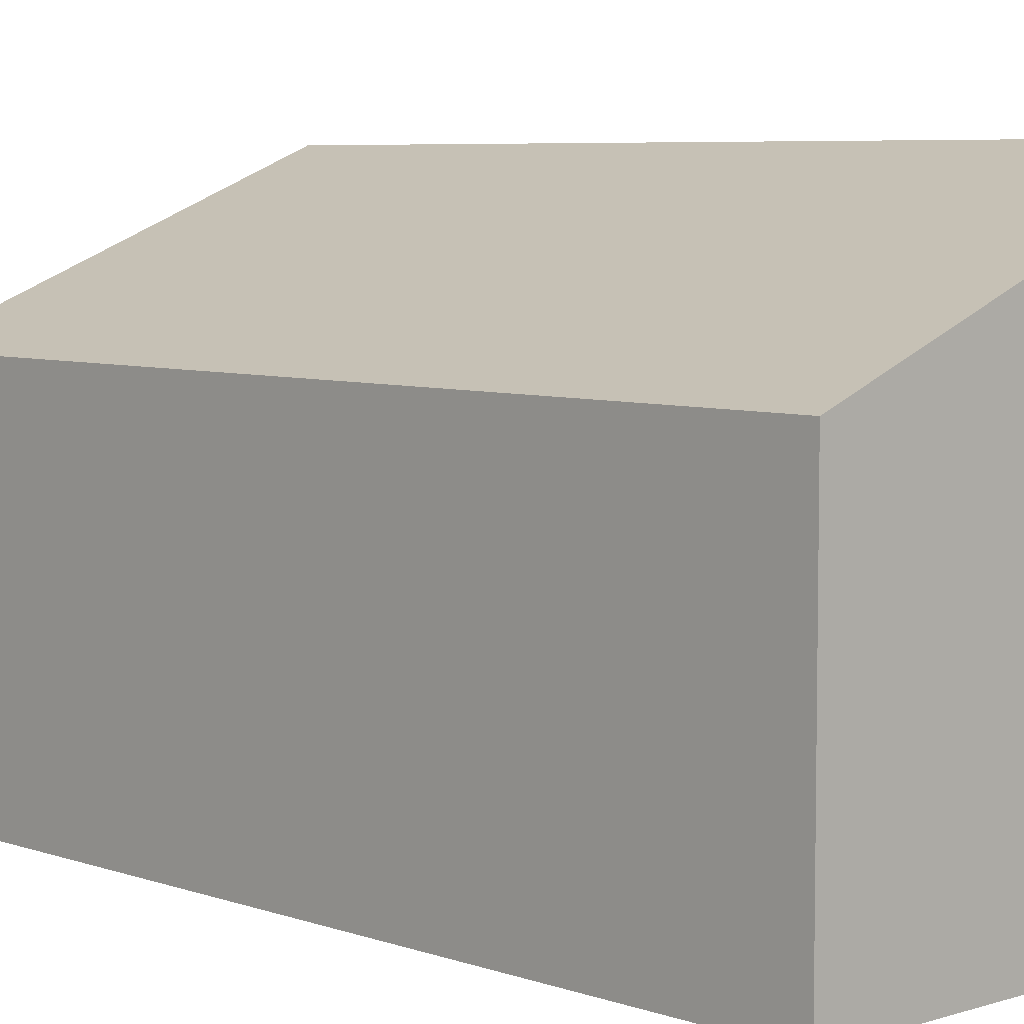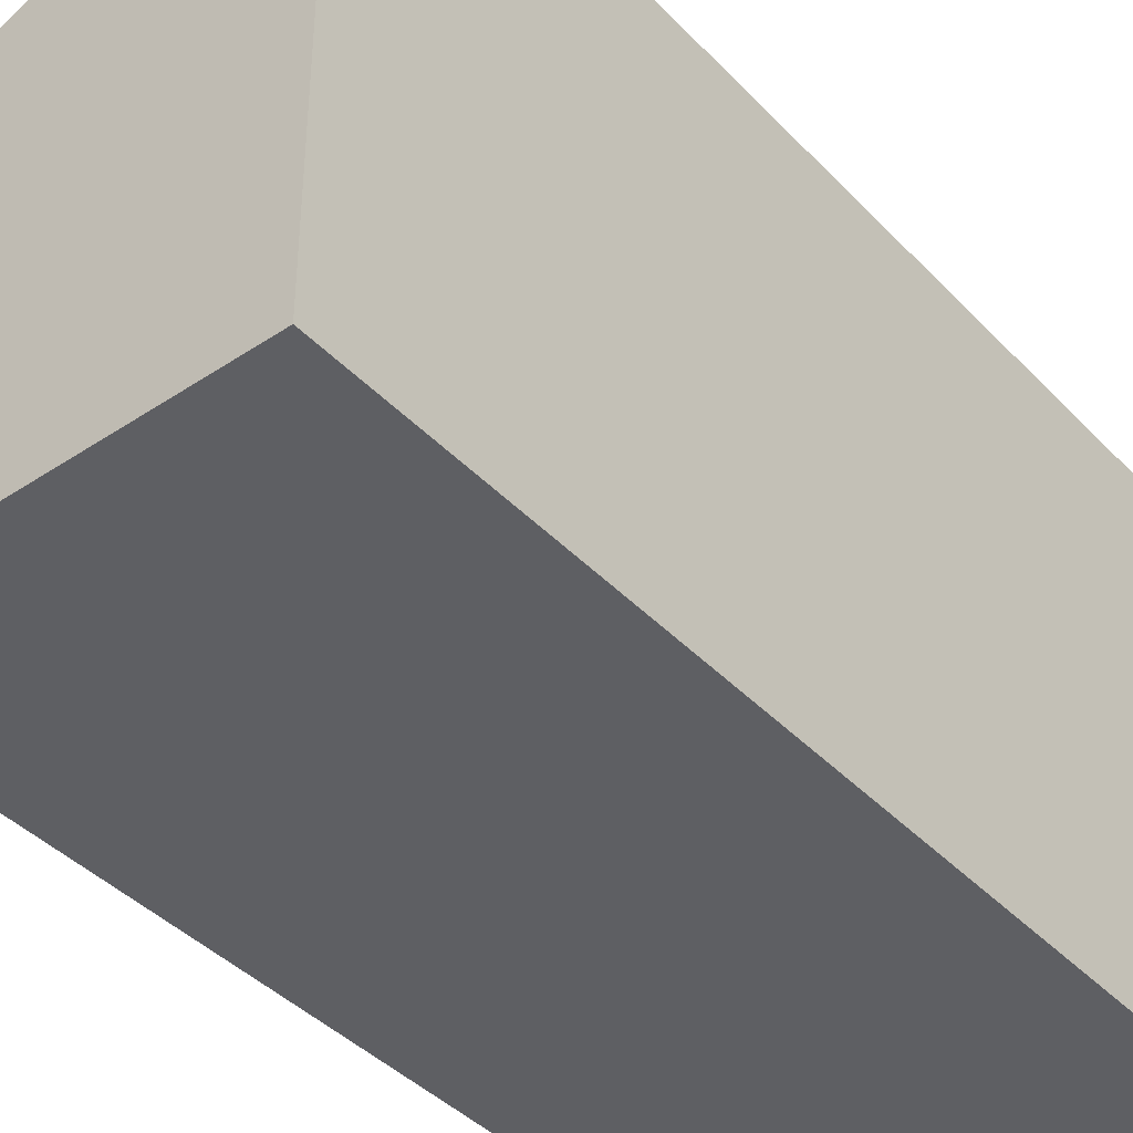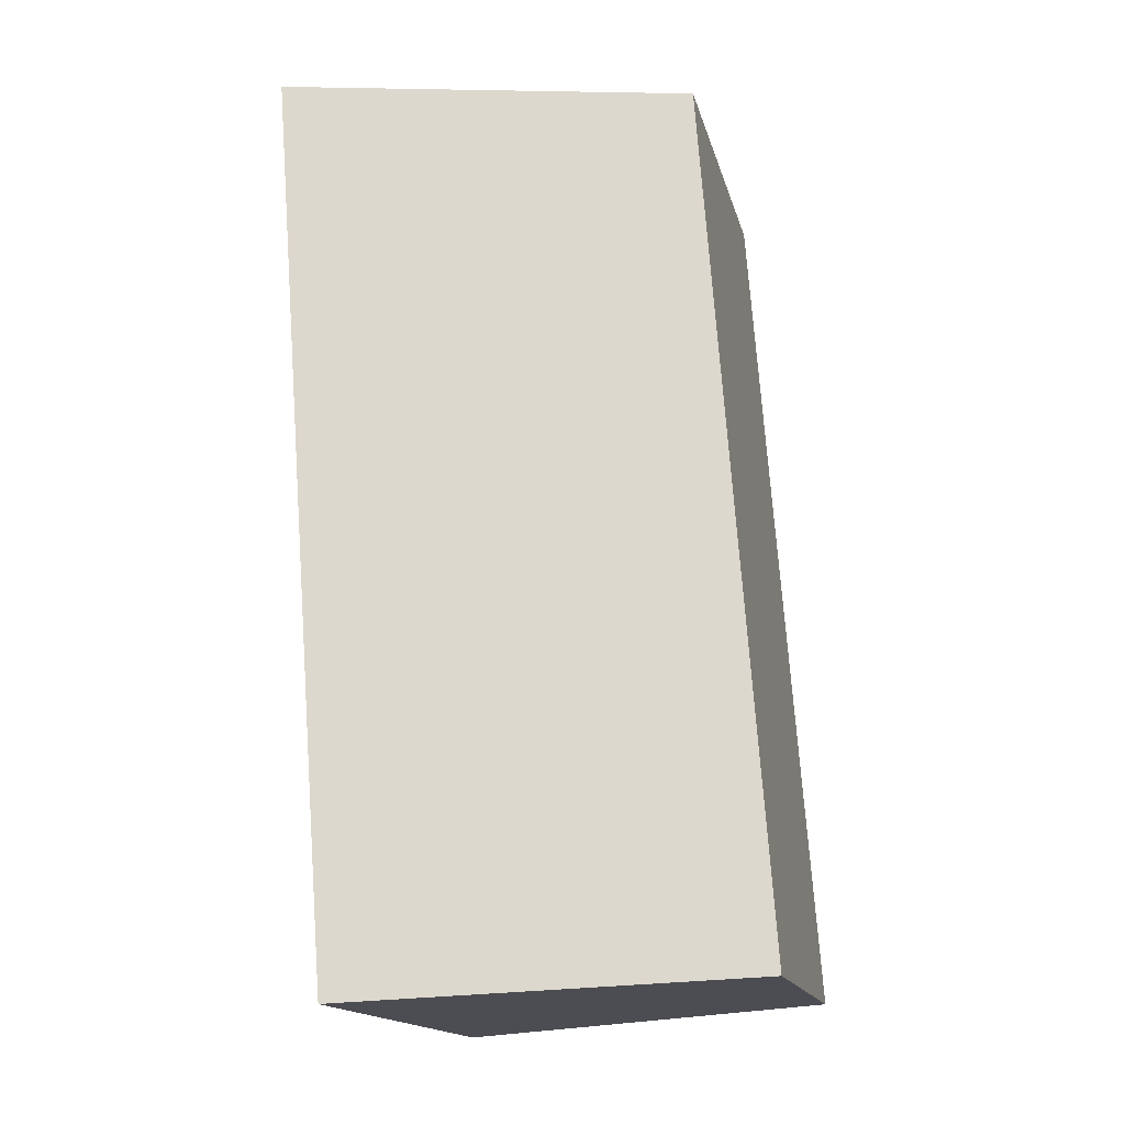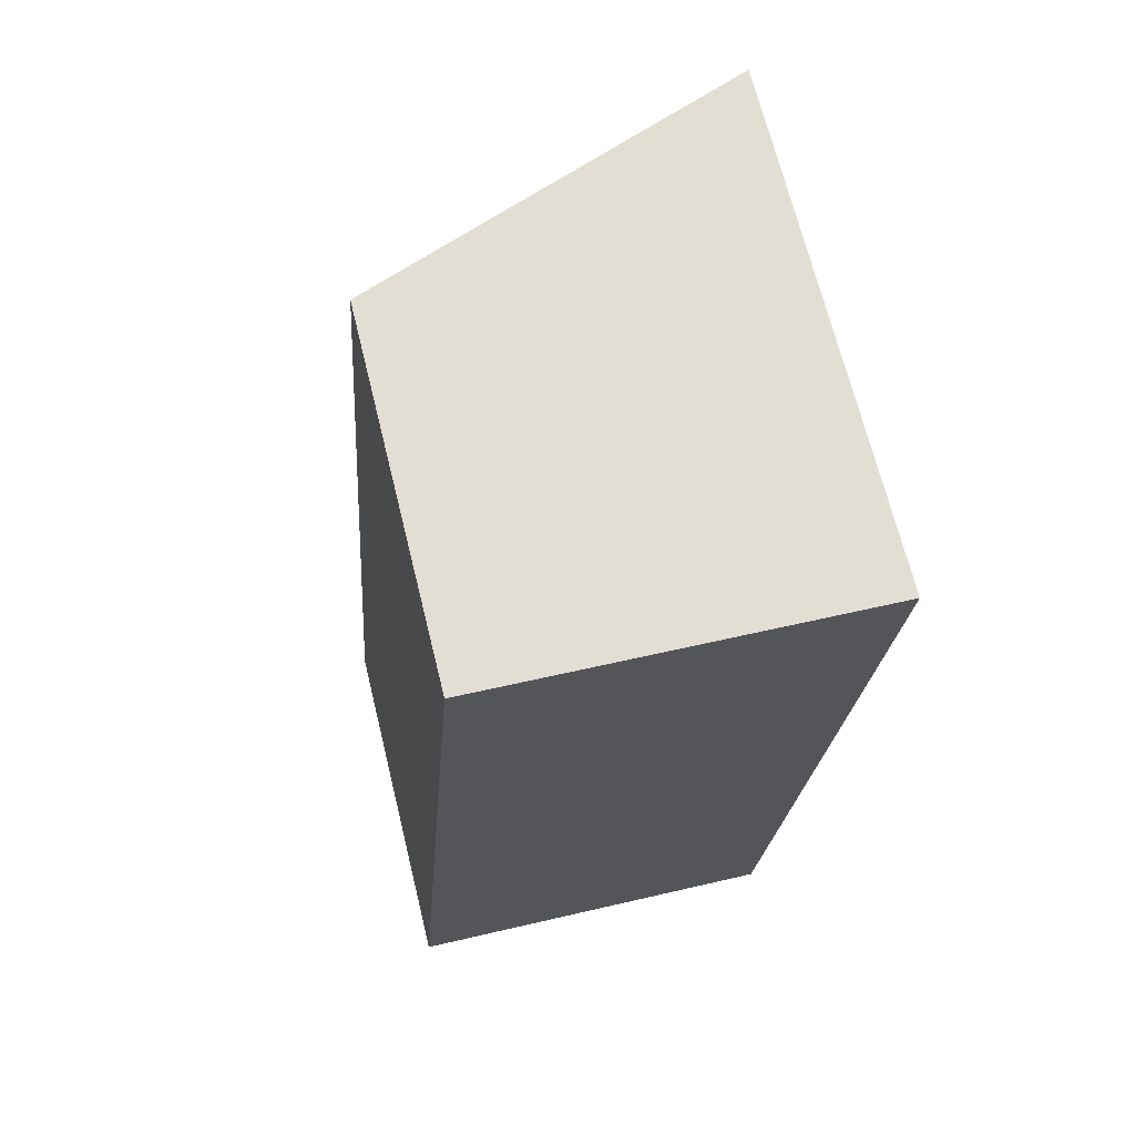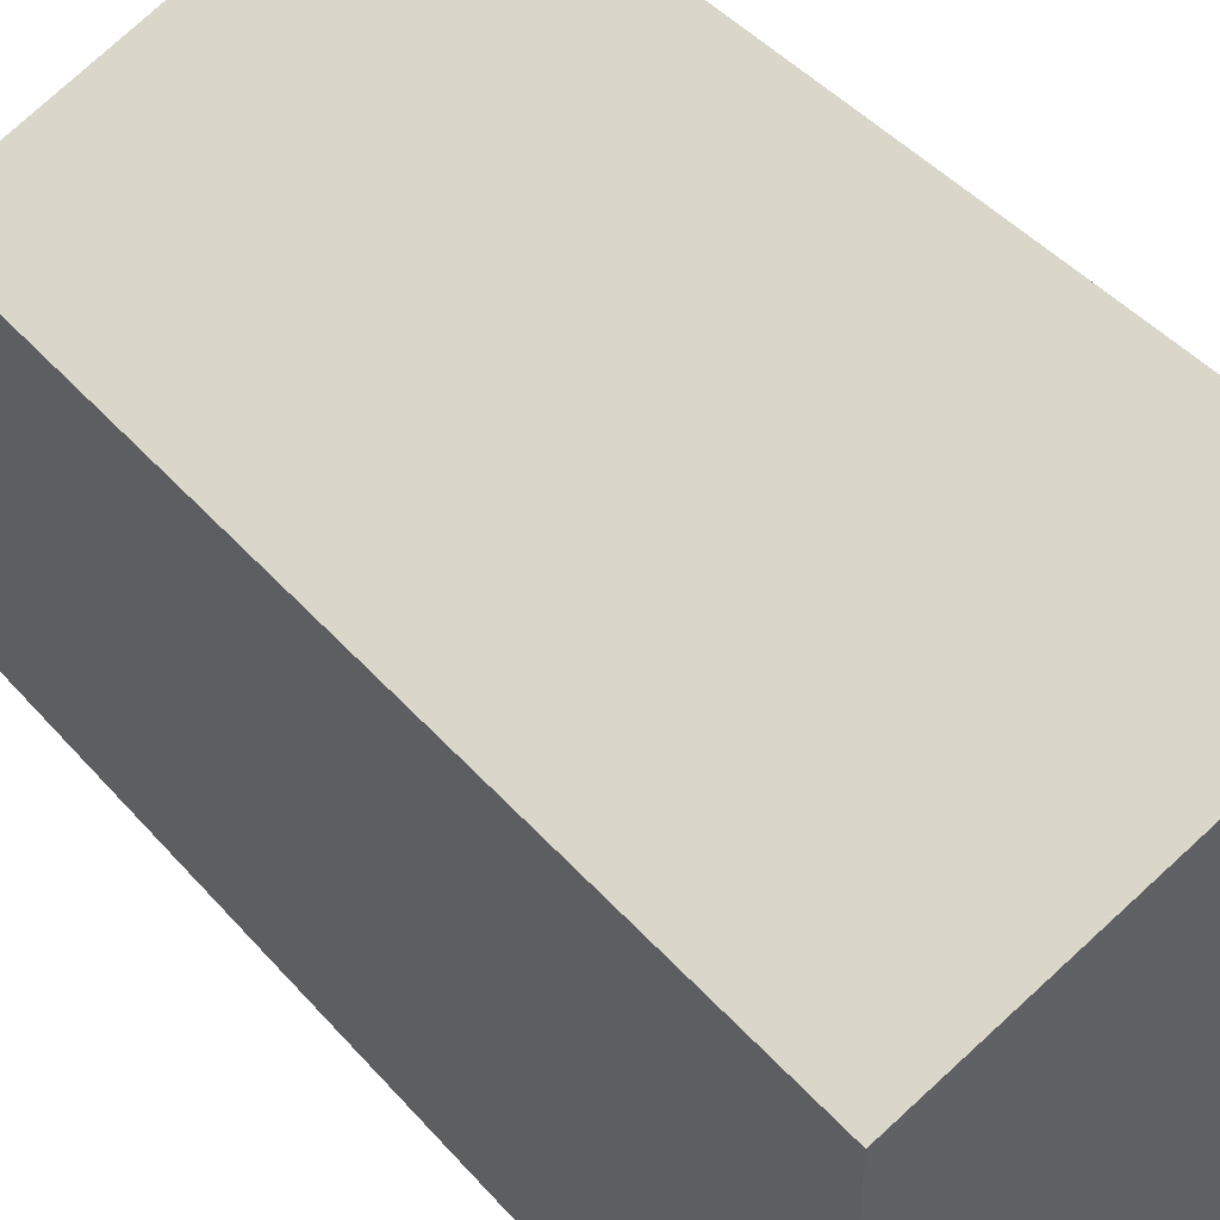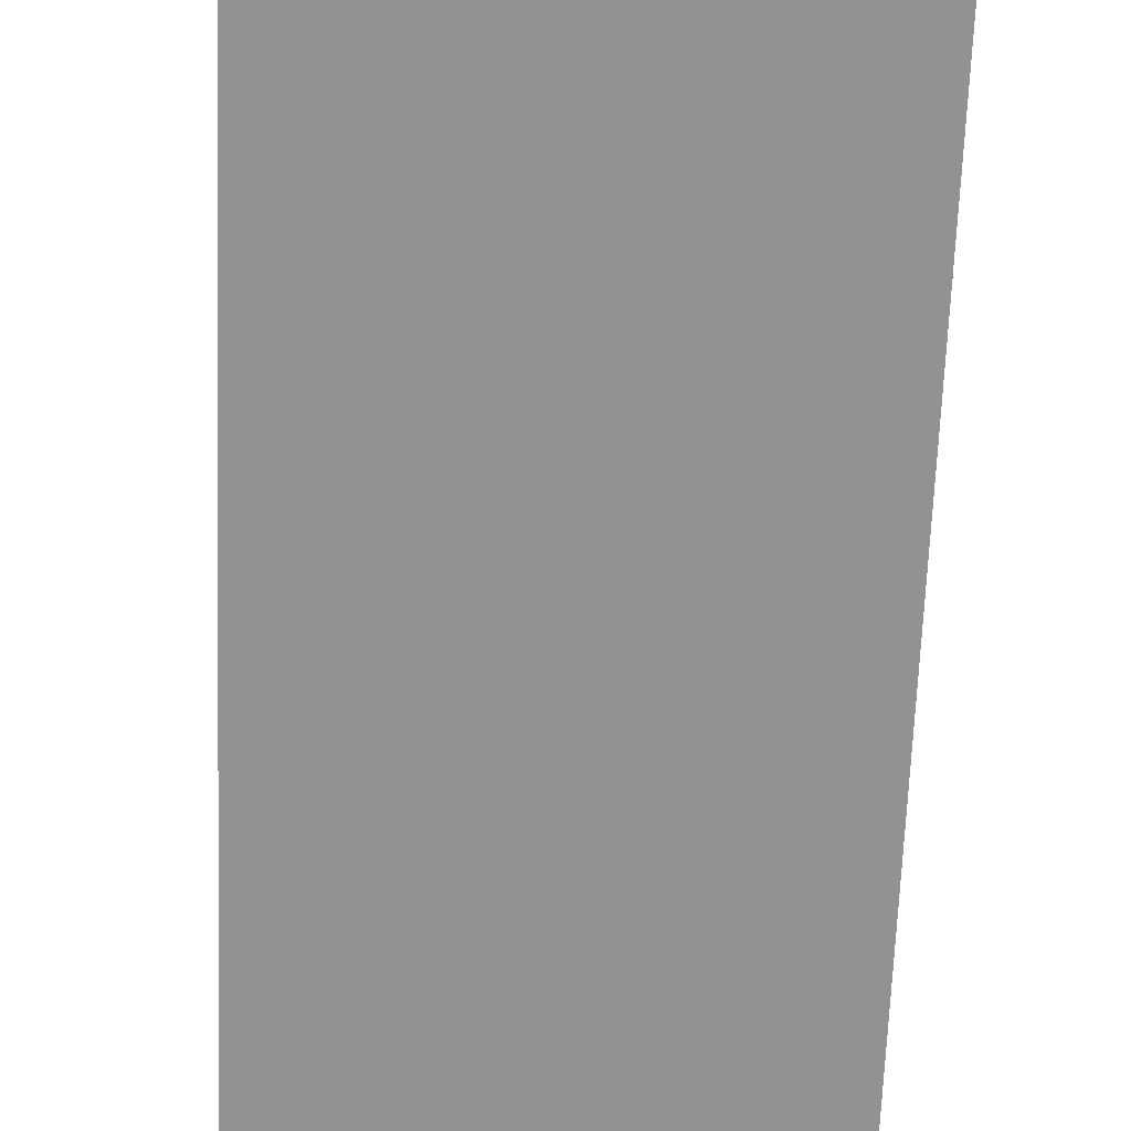
<metadata>
{"format":"obj","ext":"obj","renderer":"f3d","projection":"perspective","resolution":1024,"background":"white","views":[{"elev":6.1,"azim":-39.4,"up":"+Y"},{"elev":-40.8,"azim":43.0,"up":"+Y"},{"elev":-15.7,"azim":-167.0,"up":"+Z"},{"elev":68.9,"azim":-13.8,"up":"+Z"},{"elev":44.0,"azim":-33.6,"up":"+Y"},{"elev":-66.5,"azim":2.1,"up":"+Y"}]}
</metadata>
<code>
v  0 5.193 3.18e-16
v  6.244 7.427 7.766
v  5.63 7.427 -0.429
v  0.614 5.192 8.225
v  6.605 7.427 12.59
v  0.968 5.191 12.96
v  6.605 -7.708e-16 12.59
v  6.244 -4.755e-16 7.766
v  5.63 2.627e-17 -0.429
v  0 0 0
v  0.614 -5.036e-16 8.225
v  0.968 -7.936e-16 12.96
g defaultobject
f 1 2 3
f 2 1 4
f 2 4 5
f 5 4 6
f 7 2 5
f 2 7 3
f 3 7 8
f 3 8 9
f 9 1 3
f 1 9 10
f 10 4 1
f 4 10 11
f 4 11 6
f 6 11 12
f 6 7 5
f 7 6 12
f 8 10 9
f 10 8 11
f 11 8 7
f 11 7 12

</code>
